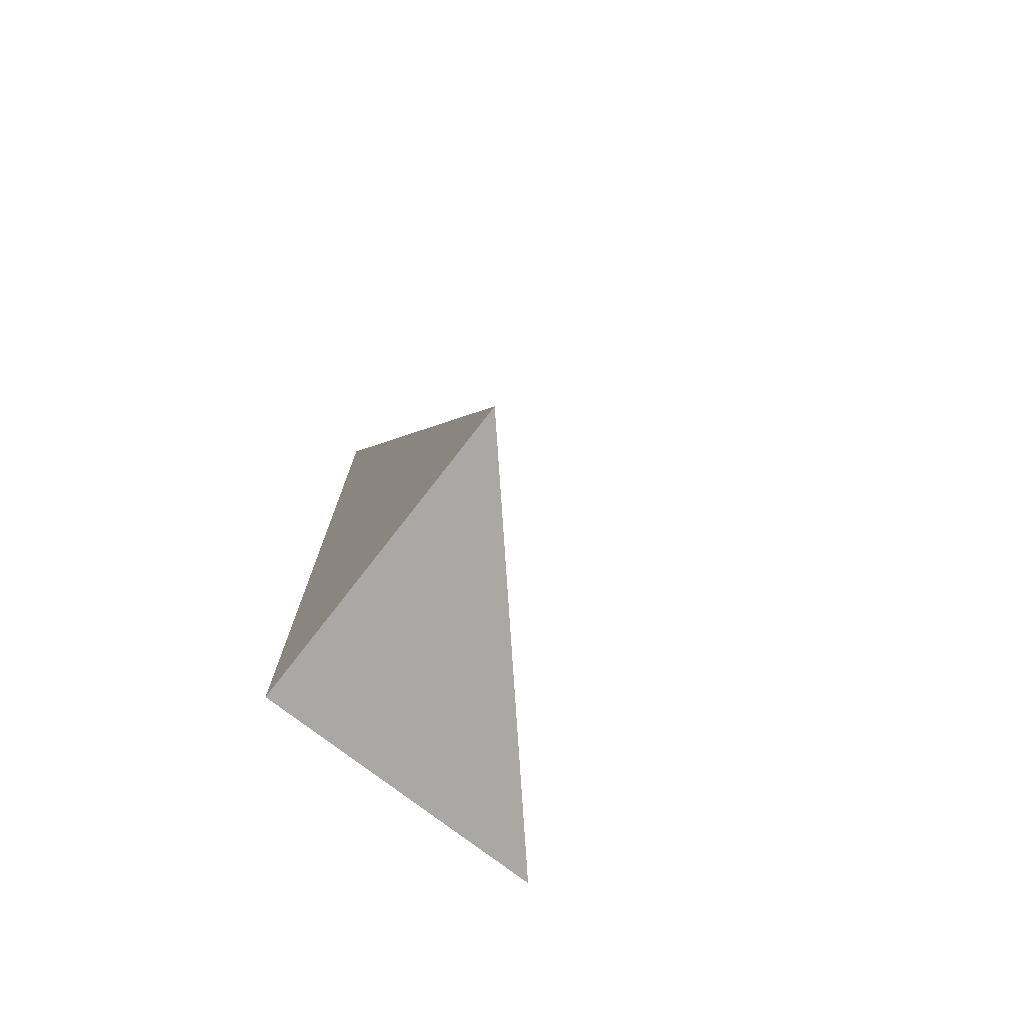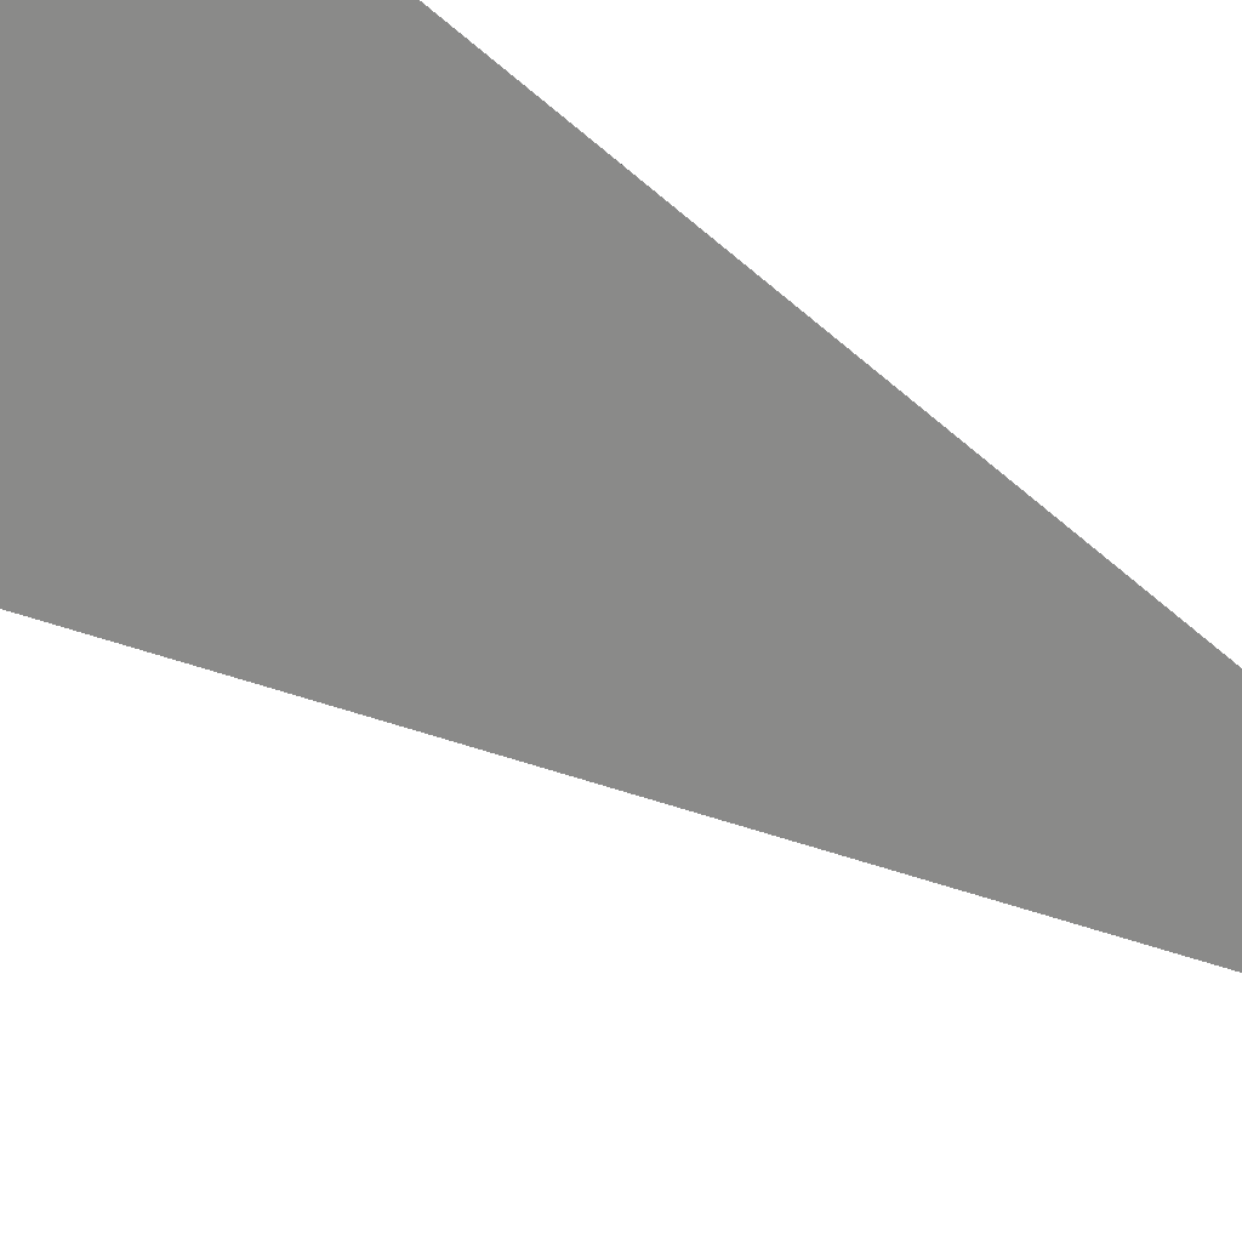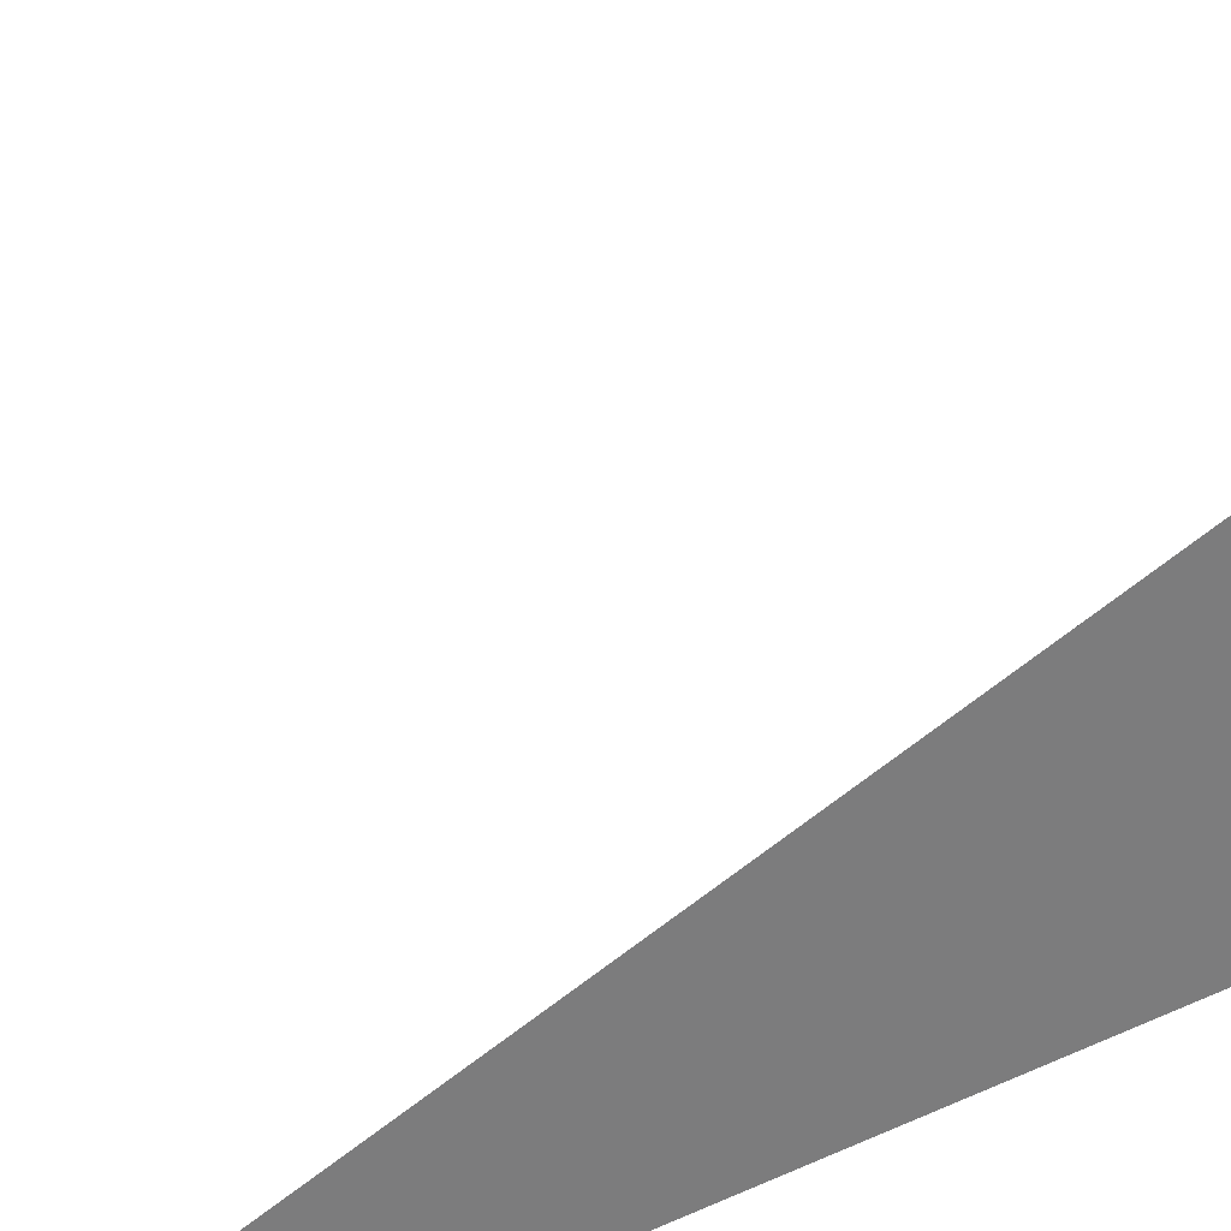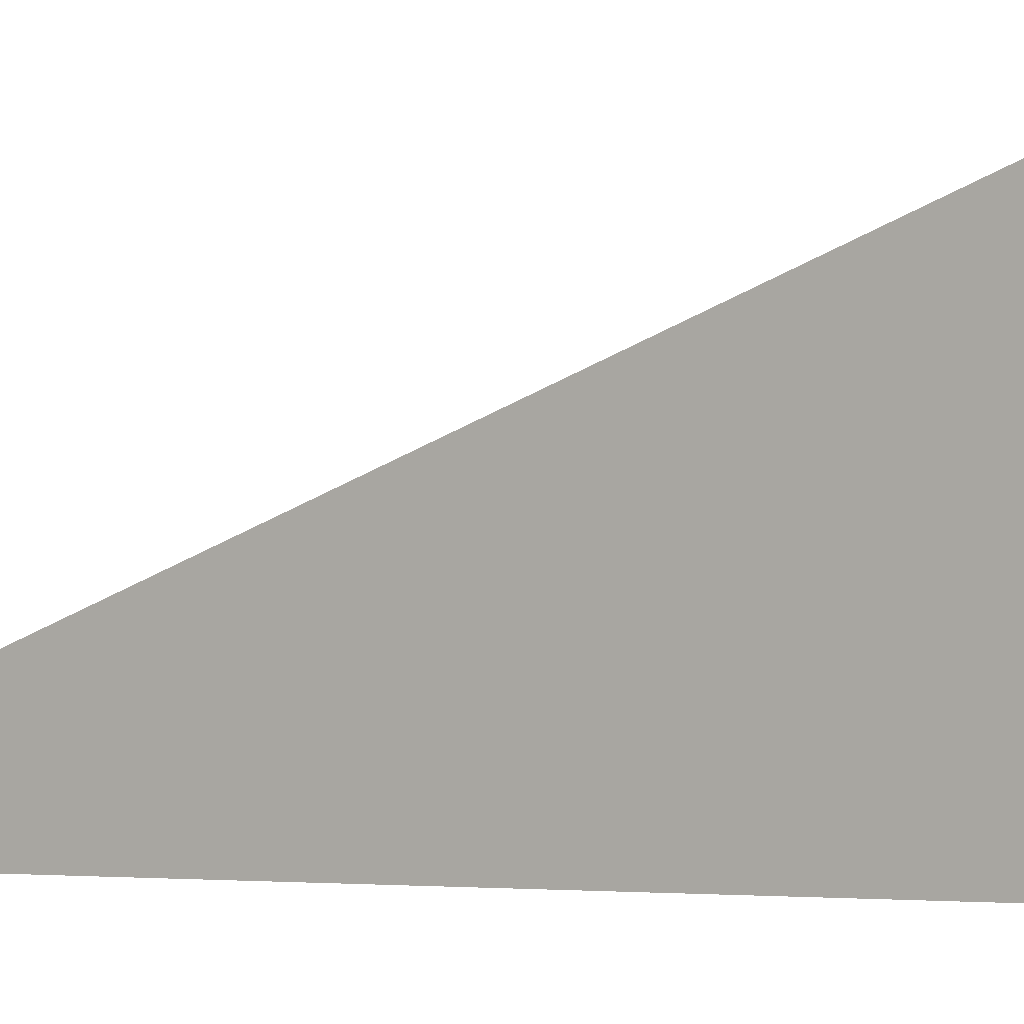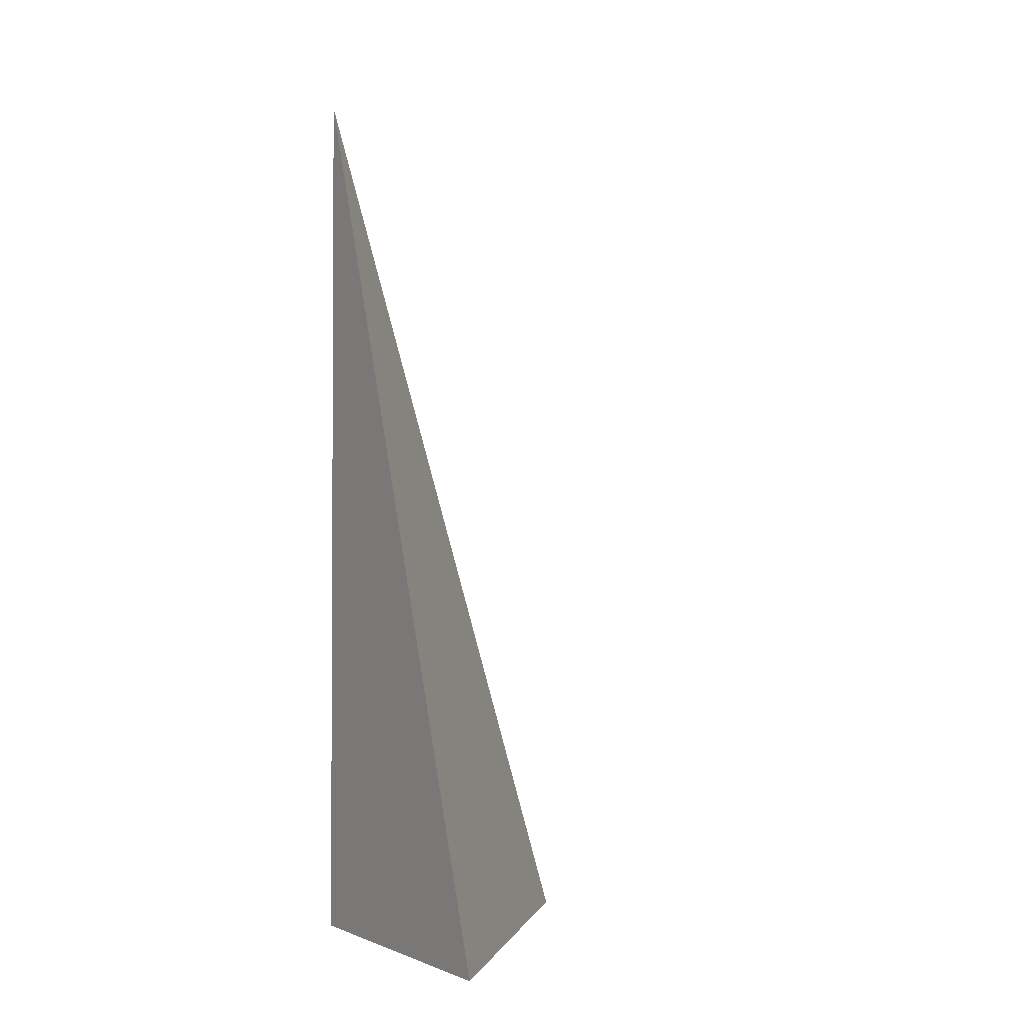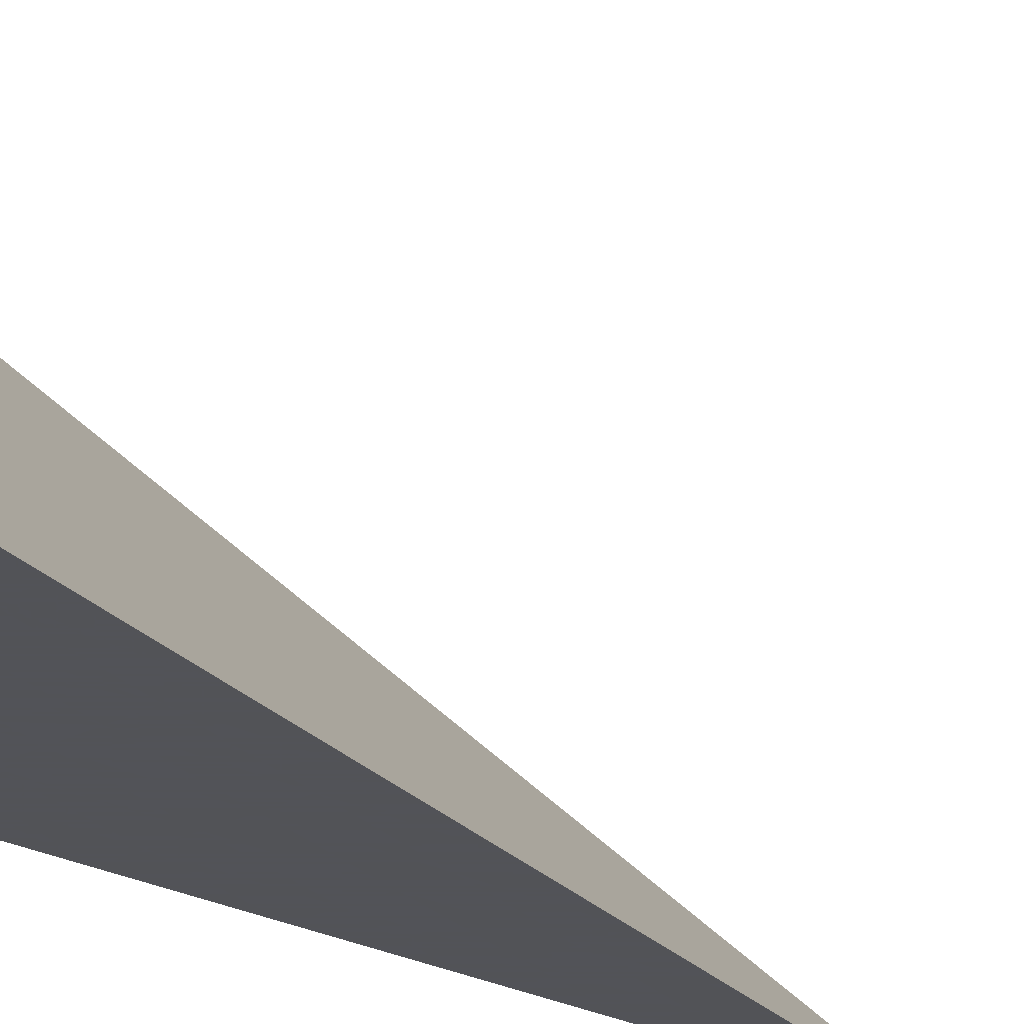
<metadata>
{"format":"obj","ext":"obj","renderer":"f3d","projection":"perspective","resolution":1024,"background":"white","views":[{"elev":-75.0,"azim":-37.8,"up":"+Y"},{"elev":65.3,"azim":124.7,"up":"+Z"},{"elev":33.0,"azim":-123.1,"up":"+Z"},{"elev":-2.6,"azim":-53.7,"up":"+Z"},{"elev":-1.9,"azim":-30.5,"up":"+Y"},{"elev":-22.5,"azim":44.4,"up":"+Z"}]}
</metadata>
<code>
v -0.1011 -0.3294 -0.1139
v 0.3032 -0.3294 -0.1139
v -0.1011 0.9883 -0.1139
v -0.1011 -0.3294 0.3416
v -0.1011 0.3294 -0.1139
v 0.1011 0.3294 -0.1139
v 0.1011 -0.3294 -0.1139
v 0.1011 -0.3294 0.1139
v -0.1011 -0.3294 0.1139
v -0.1011 0.3294 0.1139
v -0.1011 0 -0.1139
v 0 0 -0.1139
v 0 -0.3294 -0.1139
v -0.1011 0.6589 -0.1139
v 0 0.6589 -0.1139
v 0 0.3294 -0.1139
v 0.2021 0 -0.1139
v 0.2021 -0.3294 -0.1139
v 0.1011 0 -0.1139
v 0 -0.3294 6.939e-18
v -0.1011 -0.3294 6.939e-18
v 0.2021 -0.3294 6.939e-18
v 0.1011 -0.3294 6.939e-18
v 0 -0.3294 0.2277
v -0.1011 -0.3294 0.2277
v 0 -0.3294 0.1139
v -0.1011 0.3294 6.939e-18
v -0.1011 0.6589 6.939e-18
v -0.1011 0 6.939e-18
v -0.1011 0 0.2277
v -0.1011 0 0.1139
v 0.1011 0 6.939e-18
v 0 0.3294 6.939e-18
v 0 0 0.1139
v -0.1011 -0.1647 -0.1139
v -0.05053 -0.1647 -0.1139
v -0.05053 -0.3294 -0.1139
v -0.1011 0.1647 -0.1139
v -0.05053 0.1647 -0.1139
v -0.05053 0 -0.1139
v 0.05053 -0.1647 -0.1139
v 0.05053 -0.3294 -0.1139
v 0 -0.1647 -0.1139
v -0.1011 0.4942 -0.1139
v -0.05053 0.4942 -0.1139
v -0.05053 0.3294 -0.1139
v -0.1011 0.8236 -0.1139
v -0.05053 0.8236 -0.1139
v -0.05053 0.6589 -0.1139
v 0.05053 0.4942 -0.1139
v 0.05053 0.3294 -0.1139
v 0 0.4942 -0.1139
v 0.1516 0.1647 -0.1139
v 0.1516 0 -0.1139
v 0.1011 0.1647 -0.1139
v 0.2527 -0.1647 -0.1139
v 0.2527 -0.3294 -0.1139
v 0.2021 -0.1647 -0.1139
v 0.1516 -0.3294 -0.1139
v 0.1011 -0.1647 -0.1139
v 0.1516 -0.1647 -0.1139
v 0 0.1647 -0.1139
v 0.05053 0.1647 -0.1139
v 0.05053 0 -0.1139
v -0.05053 -0.3294 -0.05694
v -0.1011 -0.3294 -0.05694
v 0.05053 -0.3294 -0.05694
v 0 -0.3294 -0.05694
v -0.05053 -0.3294 0.05694
v -0.1011 -0.3294 0.05694
v -0.05053 -0.3294 6.939e-18
v 0.1516 -0.3294 -0.05694
v 0.1011 -0.3294 -0.05694
v 0.2527 -0.3294 -0.05694
v 0.2021 -0.3294 -0.05694
v 0.1516 -0.3294 0.05694
v 0.1011 -0.3294 0.05694
v 0.1516 -0.3294 6.939e-18
v 0.05053 -0.3294 0.1708
v 0 -0.3294 0.1708
v 0.05053 -0.3294 0.1139
v -0.05053 -0.3294 0.2847
v -0.1011 -0.3294 0.2847
v -0.05053 -0.3294 0.2277
v -0.1011 -0.3294 0.1708
v -0.05053 -0.3294 0.1139
v -0.05053 -0.3294 0.1708
v 0.05053 -0.3294 6.939e-18
v 0.05053 -0.3294 0.05694
v 0 -0.3294 0.05694
v -0.1011 0.6589 -0.05694
v -0.1011 0.8236 -0.05694
v -0.1011 0.3294 -0.05694
v -0.1011 0.4942 -0.05694
v -0.1011 0.3294 0.05694
v -0.1011 0.4942 0.05694
v -0.1011 0.4942 6.939e-18
v -0.1011 0 -0.05694
v -0.1011 0.1647 -0.05694
v -0.1011 -0.1647 -0.05694
v -0.1011 -0.1647 0.05694
v -0.1011 -0.1647 6.939e-18
v -0.1011 -0.1647 0.1708
v -0.1011 -0.1647 0.1139
v -0.1011 -0.1647 0.2847
v -0.1011 -0.1647 0.2277
v -0.1011 0.1647 0.1708
v -0.1011 0.1647 0.1139
v -0.1011 0 0.1708
v -0.1011 0.1647 6.939e-18
v -0.1011 0 0.05694
v -0.1011 0.1647 0.05694
v 0.2021 -0.1647 -0.05694
v 0.1011 0.1647 -0.05694
v 0.1516 0 -0.05694
v 0.1011 -0.1647 0.05694
v 0.1516 -0.1647 6.939e-18
v 0 0.4942 -0.05694
v 0.05053 0.3294 -0.05694
v -0.05053 0.6589 -0.05694
v -0.05053 0.3294 0.05694
v -0.05053 0.4942 6.939e-18
v -0.05053 0 0.1708
v -0.05053 0.1647 0.1139
v -0.05053 -0.1647 0.2277
v 0.05053 -0.1647 0.1139
v 0 -0.1647 0.1708
v 0.05053 0.1647 6.939e-18
v 0 0.1647 0.05694
v 0.05053 0 0.05694
f 1 35 37
f 35 11 36
f 36 13 37
f 35 36 37
f 11 38 40
f 38 5 39
f 39 12 40
f 38 39 40
f 12 41 43
f 41 7 42
f 42 13 43
f 41 42 43
f 11 40 36
f 40 12 43
f 43 13 36
f 40 43 36
f 5 44 46
f 44 14 45
f 45 16 46
f 44 45 46
f 14 47 49
f 47 3 48
f 48 15 49
f 47 48 49
f 15 50 52
f 50 6 51
f 51 16 52
f 50 51 52
f 14 49 45
f 49 15 52
f 52 16 45
f 49 52 45
f 6 53 55
f 53 17 54
f 54 19 55
f 53 54 55
f 17 56 58
f 56 2 57
f 57 18 58
f 56 57 58
f 18 59 61
f 59 7 60
f 60 19 61
f 59 60 61
f 17 58 54
f 58 18 61
f 61 19 54
f 58 61 54
f 5 46 39
f 46 16 62
f 62 12 39
f 46 62 39
f 16 51 63
f 51 6 55
f 55 19 63
f 51 55 63
f 19 60 64
f 60 7 41
f 41 12 64
f 60 41 64
f 16 63 62
f 63 19 64
f 64 12 62
f 63 64 62
f 1 37 66
f 37 13 65
f 65 21 66
f 37 65 66
f 13 42 68
f 42 7 67
f 67 20 68
f 42 67 68
f 20 69 71
f 69 9 70
f 70 21 71
f 69 70 71
f 13 68 65
f 68 20 71
f 71 21 65
f 68 71 65
f 7 59 73
f 59 18 72
f 72 23 73
f 59 72 73
f 18 57 75
f 57 2 74
f 74 22 75
f 57 74 75
f 22 76 78
f 76 8 77
f 77 23 78
f 76 77 78
f 18 75 72
f 75 22 78
f 78 23 72
f 75 78 72
f 8 79 81
f 79 24 80
f 80 26 81
f 79 80 81
f 24 82 84
f 82 4 83
f 83 25 84
f 82 83 84
f 25 85 87
f 85 9 86
f 86 26 87
f 85 86 87
f 24 84 80
f 84 25 87
f 87 26 80
f 84 87 80
f 7 73 67
f 73 23 88
f 88 20 67
f 73 88 67
f 23 77 89
f 77 8 81
f 81 26 89
f 77 81 89
f 26 86 90
f 86 9 69
f 69 20 90
f 86 69 90
f 23 89 88
f 89 26 90
f 90 20 88
f 89 90 88
f 3 47 92
f 47 14 91
f 91 28 92
f 47 91 92
f 14 44 94
f 44 5 93
f 93 27 94
f 44 93 94
f 27 95 97
f 95 10 96
f 96 28 97
f 95 96 97
f 14 94 91
f 94 27 97
f 97 28 91
f 94 97 91
f 5 38 99
f 38 11 98
f 98 29 99
f 38 98 99
f 11 35 100
f 35 1 66
f 66 21 100
f 35 66 100
f 21 70 102
f 70 9 101
f 101 29 102
f 70 101 102
f 11 100 98
f 100 21 102
f 102 29 98
f 100 102 98
f 9 85 104
f 85 25 103
f 103 31 104
f 85 103 104
f 25 83 106
f 83 4 105
f 105 30 106
f 83 105 106
f 30 107 109
f 107 10 108
f 108 31 109
f 107 108 109
f 25 106 103
f 106 30 109
f 109 31 103
f 106 109 103
f 5 99 93
f 99 29 110
f 110 27 93
f 99 110 93
f 29 101 111
f 101 9 104
f 104 31 111
f 101 104 111
f 31 108 112
f 108 10 95
f 95 27 112
f 108 95 112
f 29 111 110
f 111 31 112
f 112 27 110
f 111 112 110
f 2 56 74
f 56 17 113
f 113 22 74
f 56 113 74
f 17 53 115
f 53 6 114
f 114 32 115
f 53 114 115
f 32 116 117
f 116 8 76
f 76 22 117
f 116 76 117
f 17 115 113
f 115 32 117
f 117 22 113
f 115 117 113
f 6 50 119
f 50 15 118
f 118 33 119
f 50 118 119
f 15 48 120
f 48 3 92
f 92 28 120
f 48 92 120
f 28 96 122
f 96 10 121
f 121 33 122
f 96 121 122
f 15 120 118
f 120 28 122
f 122 33 118
f 120 122 118
f 10 107 124
f 107 30 123
f 123 34 124
f 107 123 124
f 30 105 125
f 105 4 82
f 82 24 125
f 105 82 125
f 24 79 127
f 79 8 126
f 126 34 127
f 79 126 127
f 30 125 123
f 125 24 127
f 127 34 123
f 125 127 123
f 6 119 114
f 119 33 128
f 128 32 114
f 119 128 114
f 33 121 129
f 121 10 124
f 124 34 129
f 121 124 129
f 34 126 130
f 126 8 116
f 116 32 130
f 126 116 130
f 33 129 128
f 129 34 130
f 130 32 128
f 129 130 128

</code>
